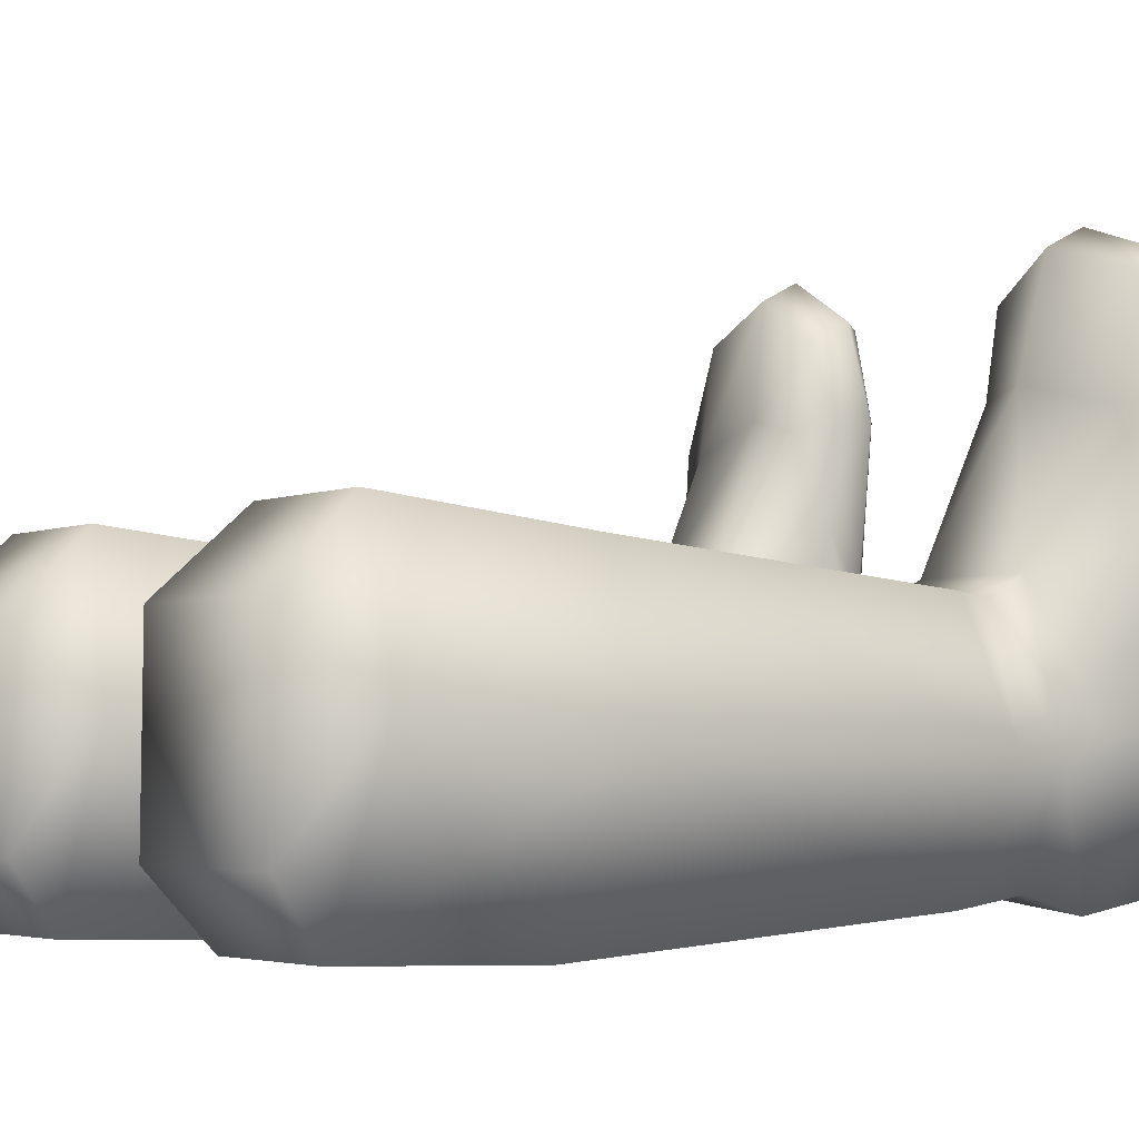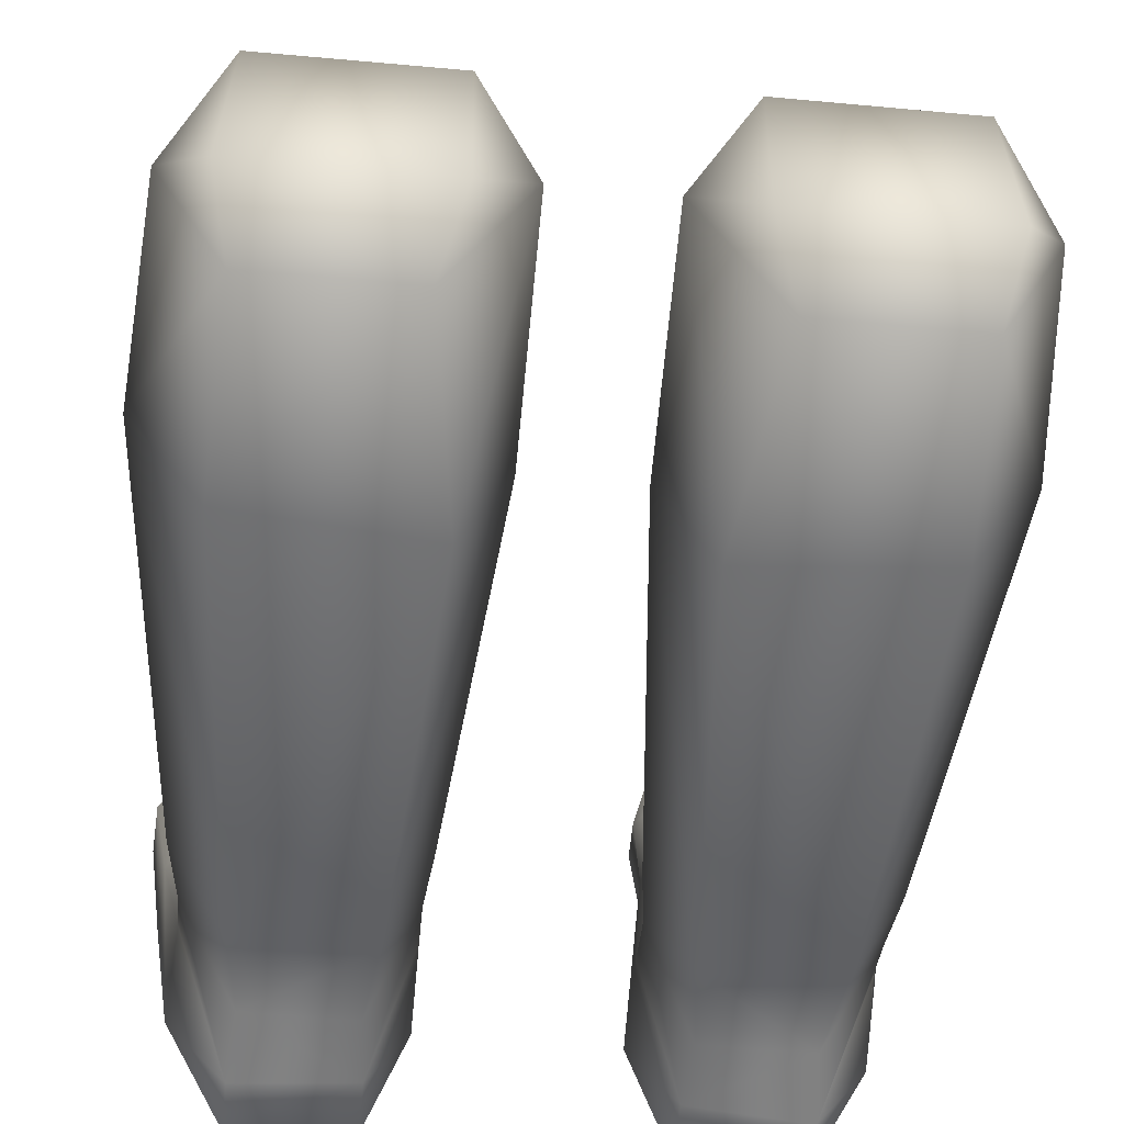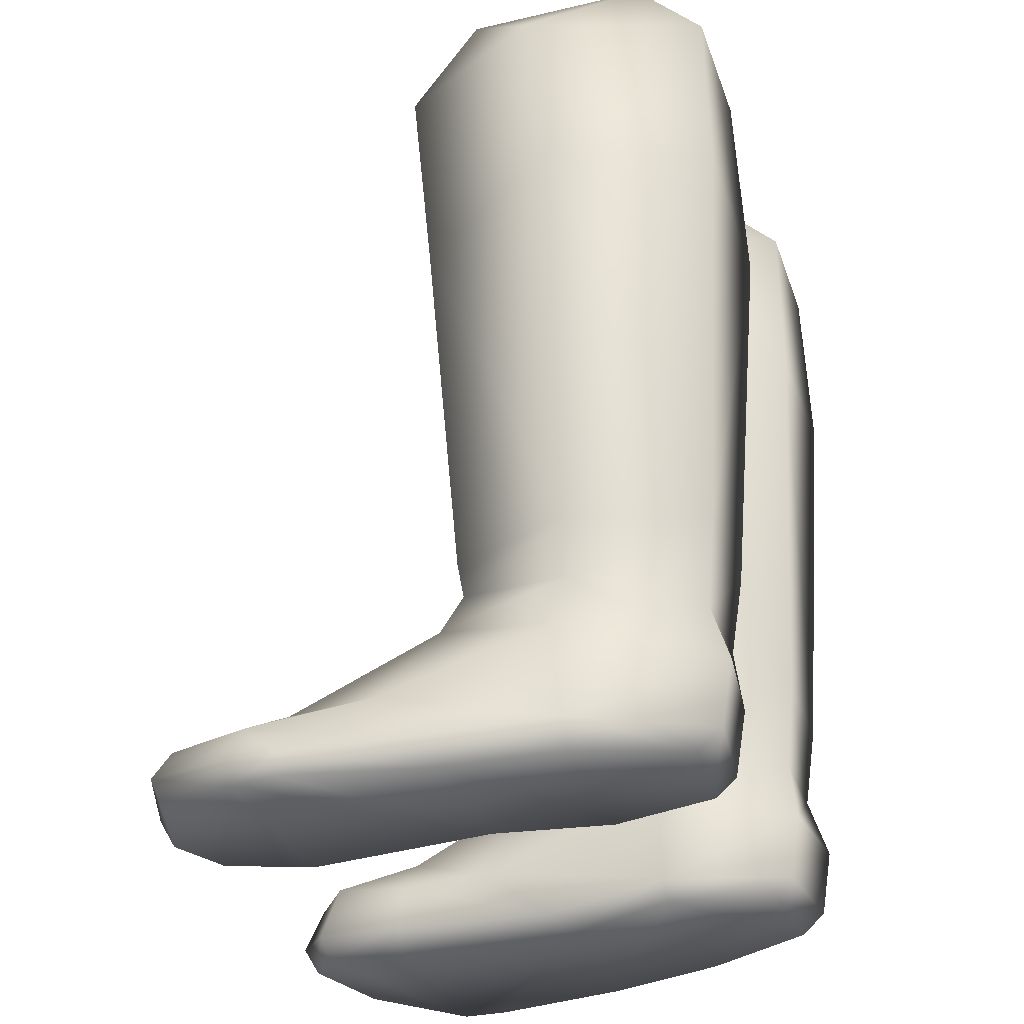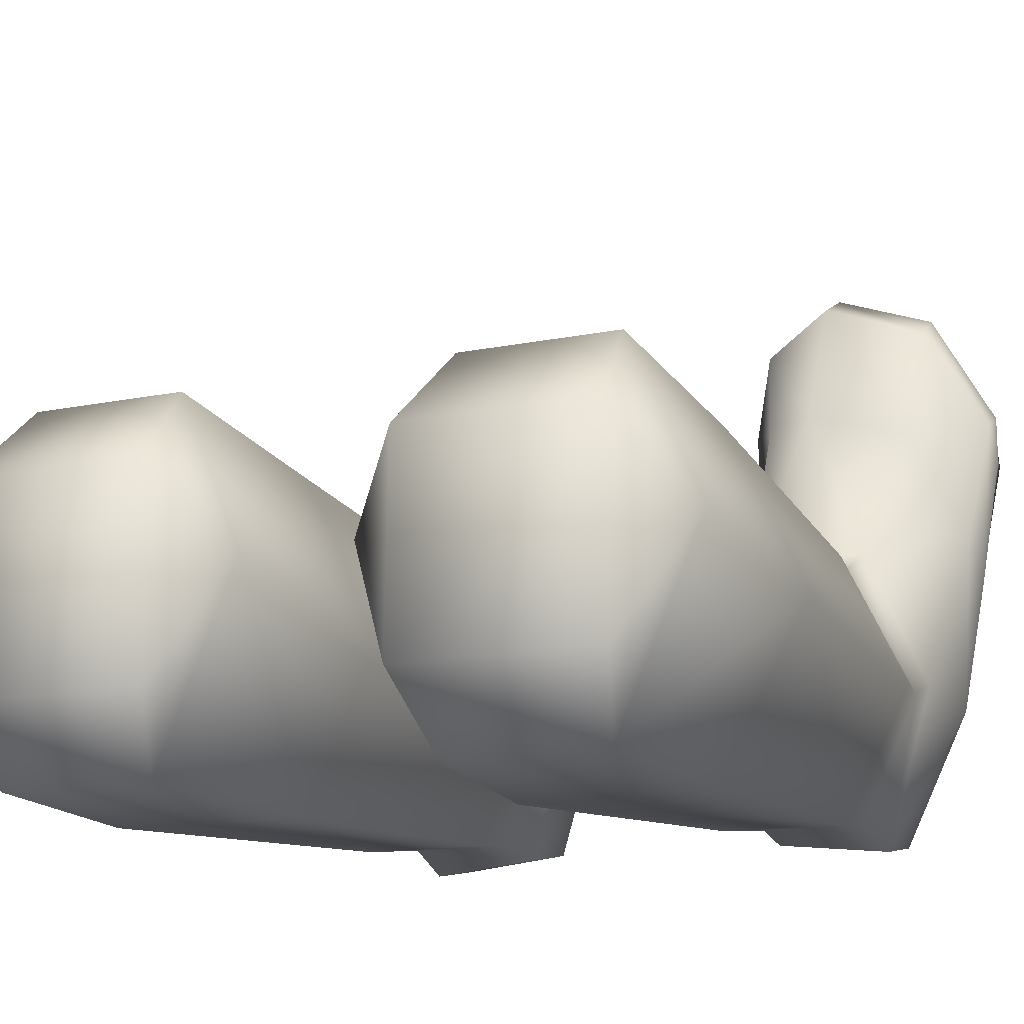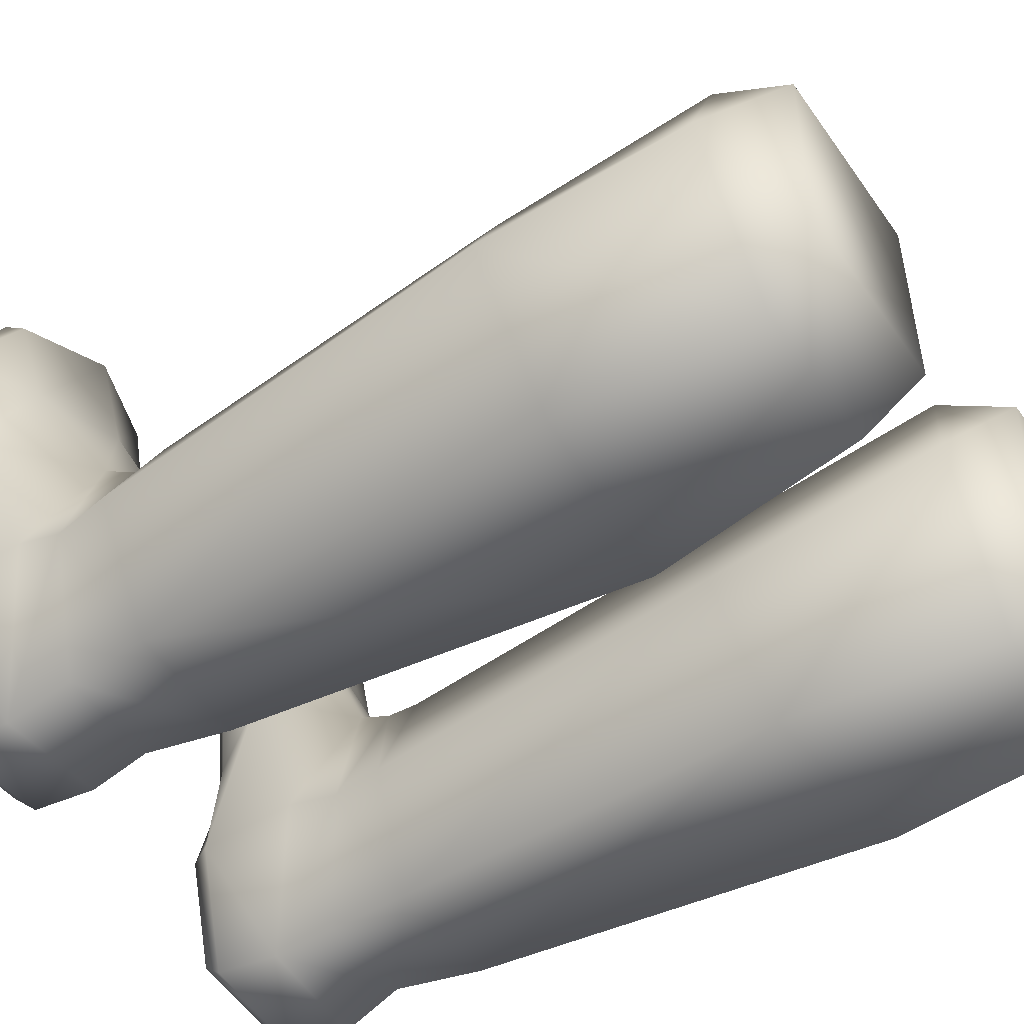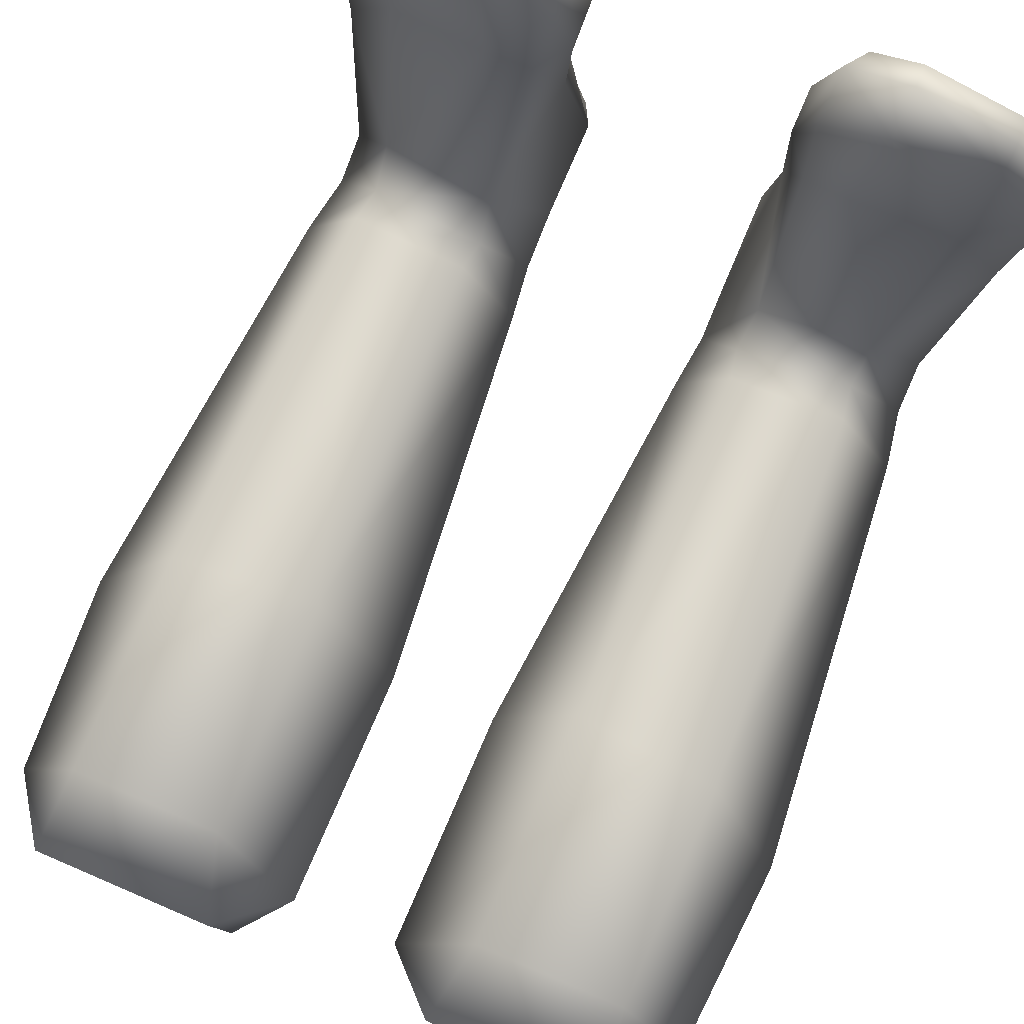
<metadata>
{"format":"obj","ext":"obj","renderer":"f3d","projection":"perspective","resolution":1024,"background":"white","views":[{"elev":-3.7,"azim":-126.3,"up":"+Z"},{"elev":-57.5,"azim":174.6,"up":"+Z"},{"elev":-31.0,"azim":107.4,"up":"+Y"},{"elev":-14.3,"azim":-155.2,"up":"+Z"},{"elev":-49.5,"azim":123.5,"up":"+Z"},{"elev":79.5,"azim":-156.9,"up":"+Z"}]}
</metadata>
<code>
v 0.139 0.1293 0.009978
v 0.0767 0.132 0.009996
v 0.07355 0.116 0.00721
v 0.136 0.1102 0.00721
v 0.1731 0.1269 -0.06035
v 0.1673 0.09515 -0.06046
v 0.1395 0.1334 -0.1326
v 0.1333 0.08458 -0.1267
v 0.07044 0.1323 -0.1325
v 0.0763 0.08458 -0.1267
v 0.0522 0.09969 -0.06046
v 0.04868 0.1291 -0.06035
v 0.07136 0.3286 0.0261
v 0.1504 0.3353 0.02606
v 0.1493 0.4542 0.03844
v 0.06996 0.4544 0.03844
v 0.1967 0.3539 -0.06047
v 0.1889 0.4624 -0.04493
v 0.1543 0.3646 -0.1467
v 0.1493 0.4693 -0.1436
v 0.05439 0.3561 -0.1467
v 0.06996 0.4695 -0.1436
v 0.02906 0.3392 -0.06047
v 0.02874 0.4693 -0.04493
v 0.1578 0.4985 -0.003926
v 0.06066 0.4986 -0.003927
v 0.07602 0.09478 0.01959
v 0.1385 0.08908 0.01959
v 0.1673 0.06905 -0.05128
v 0.136 0.05096 -0.1377
v 0.07355 0.05096 -0.1309
v 0.0522 0.06905 -0.05128
v 0.07355 0.01343 -0.1247
v 0.0522 0.01345 -0.05327
v 0.136 0.01343 -0.1314
v 0.09779 0.05161 0.1131
v 0.1525 0.04421 0.09849
v 0.1828 0.03267 0.03738
v 0.06061 0.03212 0.05609
v 0.07267 0.04803 0.1062
v 0.1601 0.02861 0.1612
v 0.1938 0.01947 0.1047
v 0.0585 0.02855 0.1093
v 0.06999 0.037 0.1551
v 0.161 0.01455 0.1719
v 0.1938 0.003784 0.1128
v 0.07102 0.008855 0.1669
v 0.05873 0.004186 0.1119
v 0.1056 0.03866 0.1795
v 0.1063 0.01487 0.1916
v 0.06825 0.005529 0.02127
v 0.136 0.001432 -0.1186
v 0.1642 -0.002232 -0.0579
v 0.0589 0.00145 -0.05418
v 0.07672 0.001432 -0.1136
v 0.1758 -0.007392 0.00784
v 0.07888 -0.003957 0.008786
v 0.1916 -0.008185 0.08688
v 0.1596 0.4985 -0.1073
v 0.05875 0.4986 -0.1073
v 0.1717 0.01336 -0.05711
v 0.1938 0.003421 0.08725
v 0.1835 0.007597 0.01695
v 0.189 -0.009376 0.1123
v 0.1598 -0.001787 0.1648
v 0.07976 -0.003763 0.164
v 0.07124 -0.007494 0.1138
v 0.1064 -0.000875 0.1822
v -0.139 0.1293 0.009977
v -0.136 0.1102 0.00721
v -0.07355 0.116 0.00721
v -0.0767 0.132 0.009996
v -0.1731 0.1269 -0.06035
v -0.1673 0.09515 -0.06046
v -0.1395 0.1334 -0.1326
v -0.1333 0.08458 -0.1267
v -0.07044 0.1323 -0.1325
v -0.0763 0.08458 -0.1267
v -0.0522 0.09969 -0.06046
v -0.04868 0.1291 -0.06035
v -0.07136 0.3286 0.0261
v -0.06996 0.4544 0.03844
v -0.1493 0.4542 0.03844
v -0.1504 0.3353 0.02606
v -0.1889 0.4624 -0.04493
v -0.1967 0.3539 -0.06047
v -0.1493 0.4693 -0.1436
v -0.1543 0.3646 -0.1467
v -0.06996 0.4695 -0.1436
v -0.05439 0.3561 -0.1467
v -0.02874 0.4693 -0.04493
v -0.02906 0.3392 -0.06047
v -0.06066 0.4986 -0.003927
v -0.1578 0.4985 -0.003927
v -0.07602 0.09478 0.01959
v -0.1385 0.08908 0.01959
v -0.1673 0.06905 -0.05128
v -0.07355 0.05096 -0.1309
v -0.136 0.05096 -0.1377
v -0.0522 0.06905 -0.05128
v -0.0522 0.01345 -0.05327
v -0.07355 0.01343 -0.1247
v -0.136 0.01343 -0.1314
v -0.09779 0.05161 0.1131
v -0.1525 0.04421 0.09849
v -0.1828 0.03267 0.03738
v -0.06061 0.03212 0.05609
v -0.07267 0.04803 0.1062
v -0.1938 0.01947 0.1047
v -0.1601 0.02861 0.1612
v -0.0585 0.02855 0.1093
v -0.06999 0.037 0.1551
v -0.161 0.01455 0.1719
v -0.1938 0.003784 0.1128
v -0.07102 0.008855 0.1669
v -0.05873 0.004186 0.1119
v -0.1063 0.01487 0.1916
v -0.1056 0.03866 0.1795
v -0.06825 0.005529 0.02127
v -0.136 0.001432 -0.1186
v -0.07672 0.001432 -0.1136
v -0.0589 0.00145 -0.05418
v -0.1642 -0.002232 -0.0579
v -0.07888 -0.003957 0.008786
v -0.1758 -0.007392 0.00784
v -0.1916 -0.008185 0.08688
v -0.1596 0.4985 -0.1073
v -0.05875 0.4986 -0.1073
v -0.1717 0.01336 -0.05711
v -0.1938 0.003421 0.08725
v -0.1835 0.007597 0.01695
v -0.189 -0.009376 0.1123
v -0.07124 -0.007494 0.1138
v -0.07976 -0.003763 0.164
v -0.1598 -0.001787 0.1648
v -0.1064 -0.000875 0.1822
f 1 2 3
f 3 4 1
f 5 1 4
f 4 6 5
f 7 5 6
f 6 8 7
f 9 7 8
f 8 10 9
f 11 12 9
f 9 10 11
f 3 2 12
f 12 11 3
f 13 14 15
f 15 16 13
f 14 17 18
f 18 15 14
f 17 19 20
f 20 18 17
f 19 21 22
f 22 20 19
f 21 23 24
f 24 22 21
f 23 13 16
f 16 24 23
f 16 15 25
f 25 26 16
f 27 28 4
f 4 3 27
f 28 29 6
f 6 4 28
f 8 30 31
f 31 10 8
f 11 32 27
f 27 3 11
f 11 10 31
f 31 32 11
f 30 8 6
f 6 29 30
f 31 33 34
f 34 32 31
f 35 33 31
f 31 30 35
f 36 37 28
f 28 27 36
f 28 37 38
f 38 29 28
f 39 40 27
f 27 32 39
f 37 41 42
f 42 38 37
f 43 44 40
f 40 39 43
f 45 46 42
f 42 41 45
f 47 44 43
f 43 48 47
f 41 49 50
f 50 45 41
f 37 36 49
f 49 41 37
f 43 39 51
f 51 48 43
f 52 53 54
f 54 55 52
f 54 53 56
f 56 57 54
f 56 58 57
f 59 20 22
f 22 60 59
f 15 18 25
f 18 20 59
f 22 24 60
f 24 16 26
f 30 29 61
f 61 35 30
f 46 62 42
f 18 59 25
f 24 26 60
f 38 63 61
f 61 29 38
f 42 62 63
f 63 38 42
f 39 32 34
f 34 51 39
f 25 59 60
f 60 26 25
f 27 40 36
f 36 40 44
f 44 49 36
f 49 44 47
f 47 50 49
f 64 65 66
f 66 67 64
f 65 68 66
f 64 67 57
f 57 58 64
f 48 51 57
f 57 67 48
f 64 58 62
f 62 46 64
f 47 66 68
f 68 50 47
f 45 65 64
f 64 46 45
f 48 67 66
f 66 47 48
f 50 68 65
f 65 45 50
f 35 52 55
f 55 33 35
f 33 55 54
f 54 34 33
f 61 53 52
f 52 35 61
f 57 51 34
f 34 54 57
f 63 56 53
f 53 61 63
f 62 58 56
f 56 63 62
f 1 14 13
f 13 2 1
f 5 17 14
f 14 1 5
f 7 19 17
f 17 5 7
f 21 19 7
f 7 9 21
f 23 21 9
f 9 12 23
f 13 23 12
f 12 2 13
f 69 70 71
f 71 72 69
f 73 74 70
f 70 69 73
f 75 76 74
f 74 73 75
f 77 78 76
f 76 75 77
f 79 78 77
f 77 80 79
f 71 79 80
f 80 72 71
f 81 82 83
f 83 84 81
f 84 83 85
f 85 86 84
f 86 85 87
f 87 88 86
f 88 87 89
f 89 90 88
f 90 89 91
f 91 92 90
f 92 91 82
f 82 81 92
f 82 93 94
f 94 83 82
f 95 71 70
f 70 96 95
f 96 70 74
f 74 97 96
f 76 78 98
f 98 99 76
f 79 71 95
f 95 100 79
f 79 100 98
f 98 78 79
f 99 97 74
f 74 76 99
f 98 100 101
f 101 102 98
f 103 99 98
f 98 102 103
f 104 95 96
f 96 105 104
f 96 97 106
f 106 105 96
f 107 100 95
f 95 108 107
f 105 106 109
f 109 110 105
f 111 107 108
f 108 112 111
f 113 110 109
f 109 114 113
f 115 116 111
f 111 112 115
f 110 113 117
f 117 118 110
f 105 110 118
f 118 104 105
f 111 116 119
f 119 107 111
f 120 121 122
f 122 123 120
f 122 124 125
f 125 123 122
f 125 124 126
f 127 128 89
f 89 87 127
f 83 94 85
f 85 127 87
f 89 128 91
f 91 93 82
f 99 103 129
f 129 97 99
f 114 109 130
f 85 94 127
f 91 128 93
f 106 97 129
f 129 131 106
f 109 106 131
f 131 130 109
f 107 119 101
f 101 100 107
f 94 93 128
f 128 127 94
f 95 104 108
f 104 118 112
f 112 108 104
f 118 117 115
f 115 112 118
f 132 133 134
f 134 135 132
f 135 134 136
f 132 126 124
f 124 133 132
f 116 133 124
f 124 119 116
f 132 114 130
f 130 126 132
f 115 117 136
f 136 134 115
f 113 114 132
f 132 135 113
f 116 115 134
f 134 133 116
f 117 113 135
f 135 136 117
f 103 102 121
f 121 120 103
f 102 101 122
f 122 121 102
f 129 103 120
f 120 123 129
f 124 122 101
f 101 119 124
f 131 129 123
f 123 125 131
f 130 131 125
f 125 126 130
f 69 72 81
f 81 84 69
f 73 69 84
f 84 86 73
f 75 73 86
f 86 88 75
f 90 77 75
f 75 88 90
f 92 80 77
f 77 90 92
f 81 72 80
f 80 92 81

</code>
